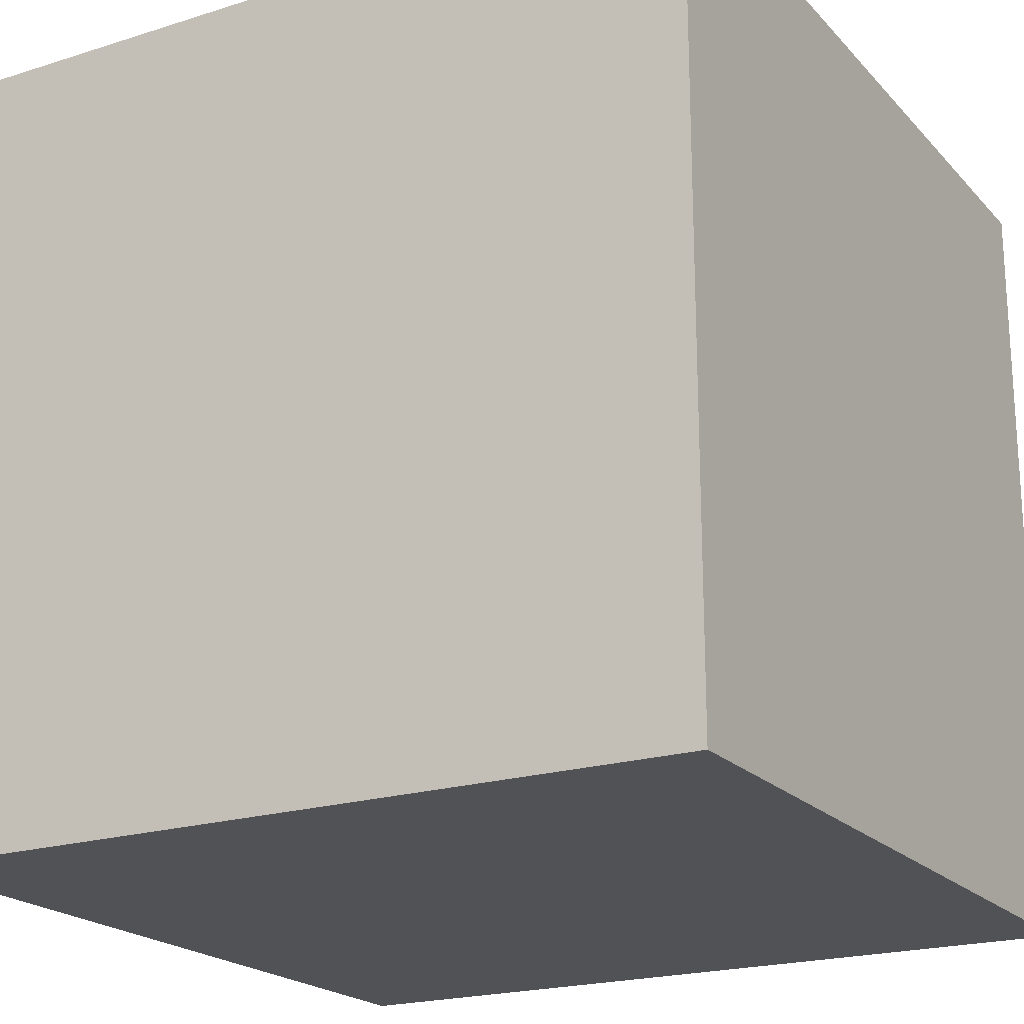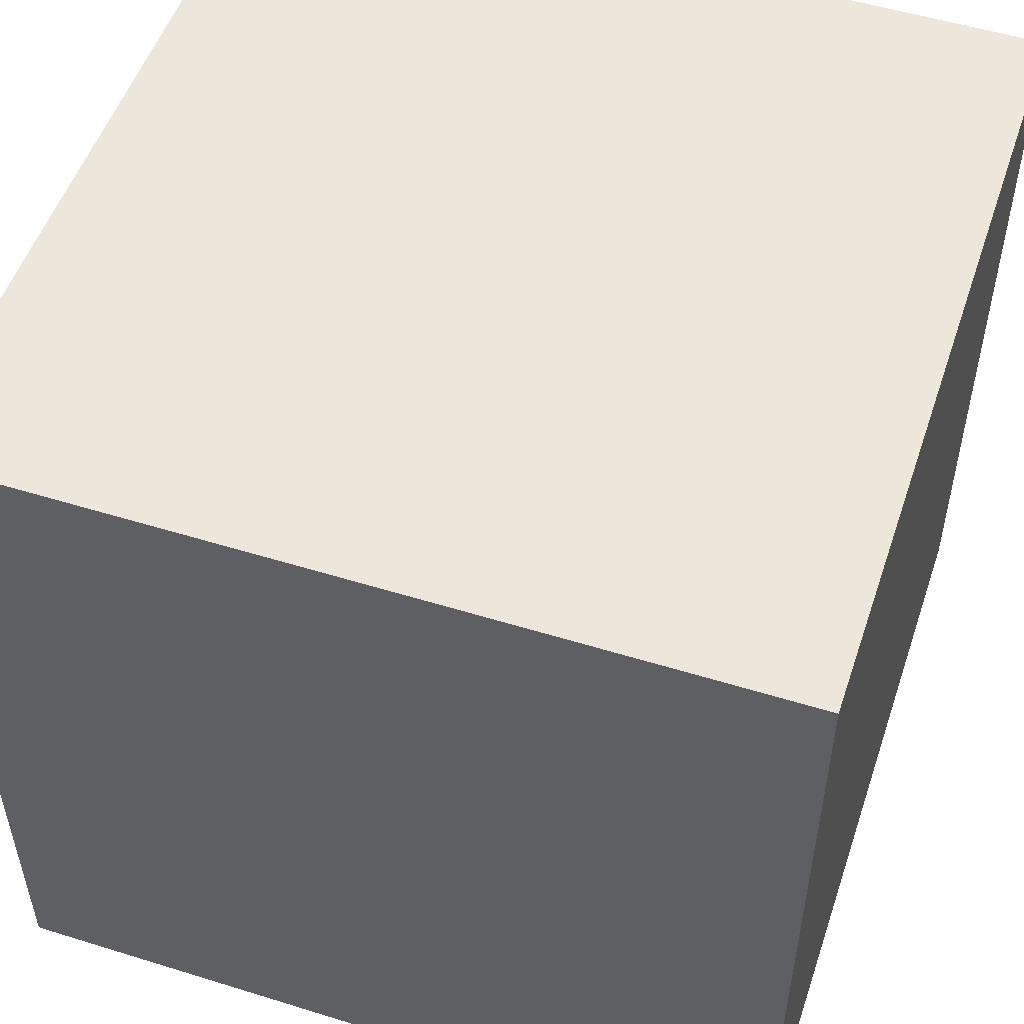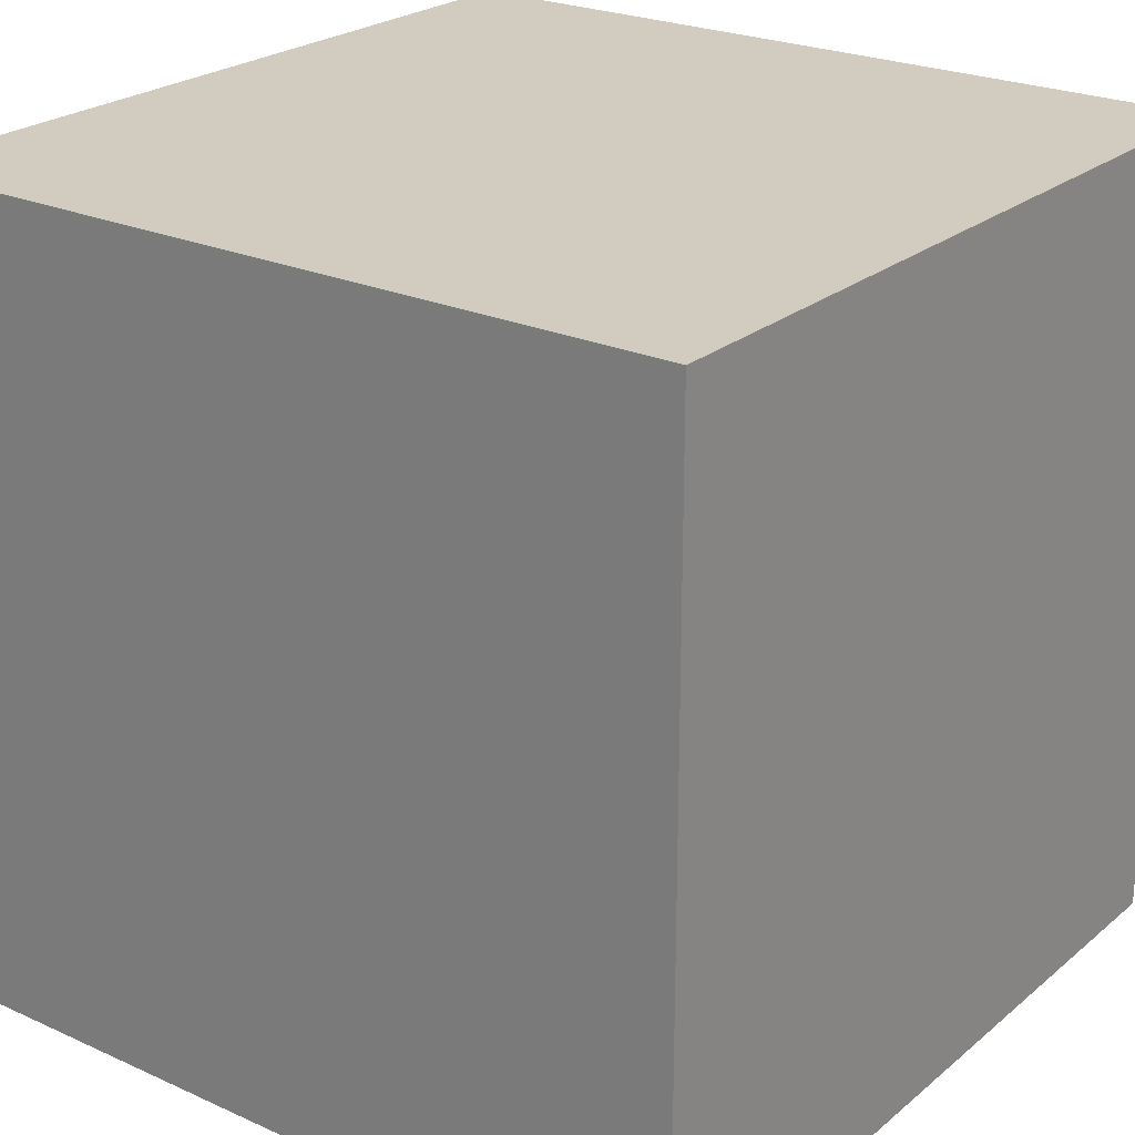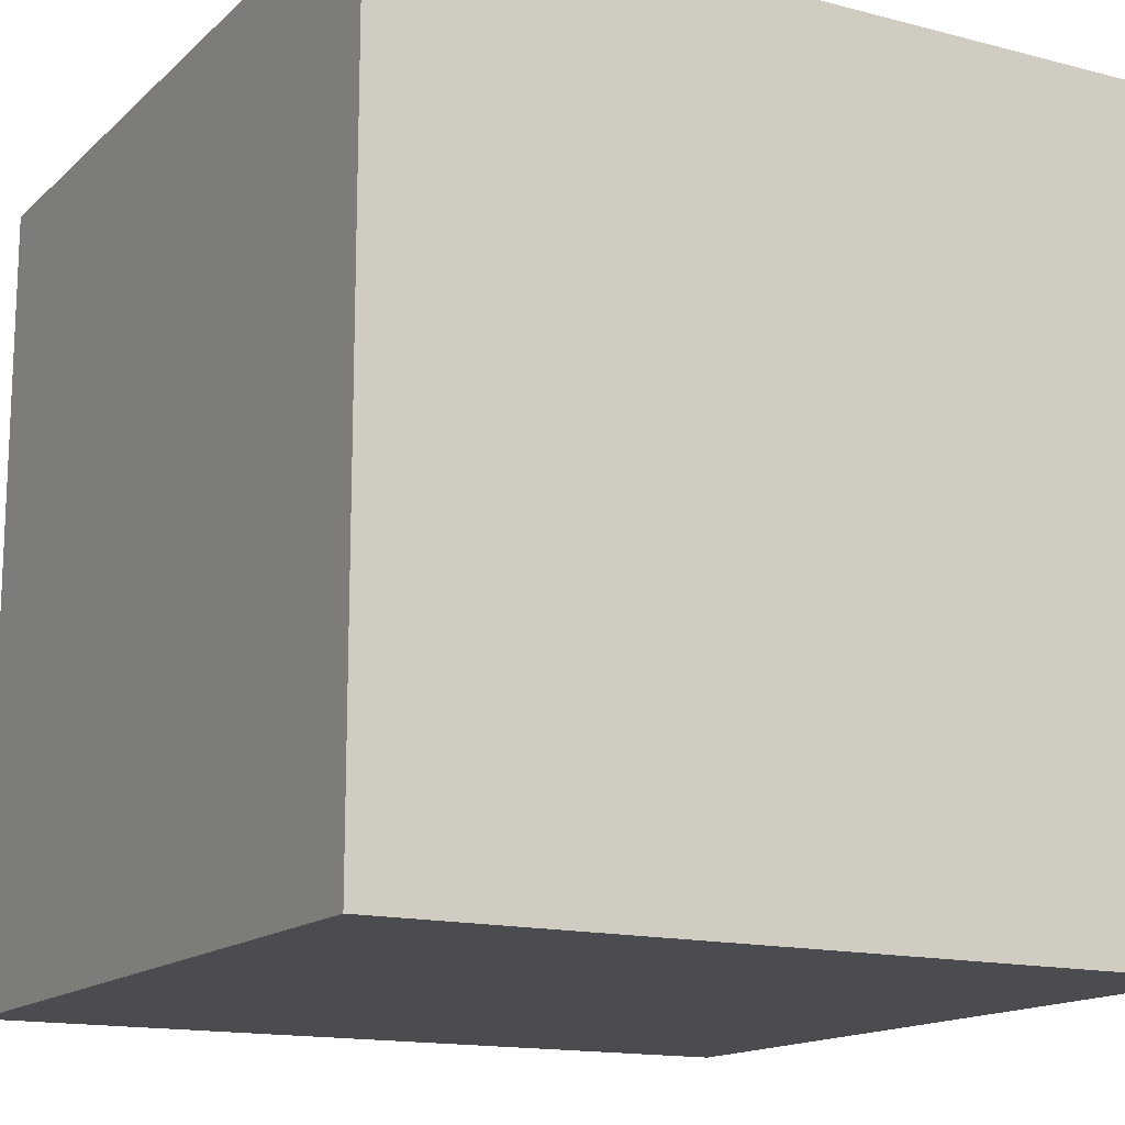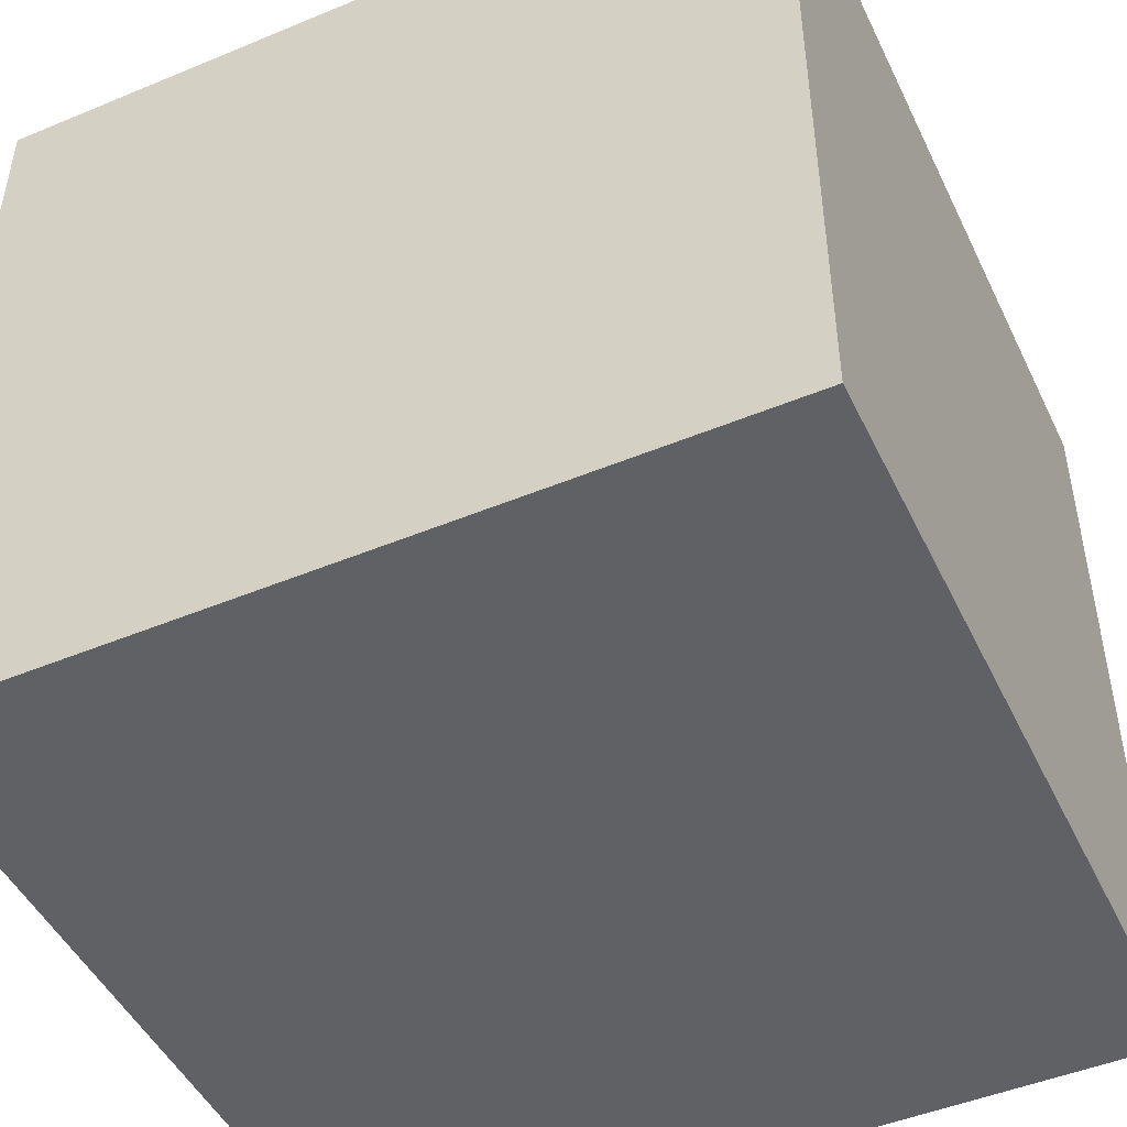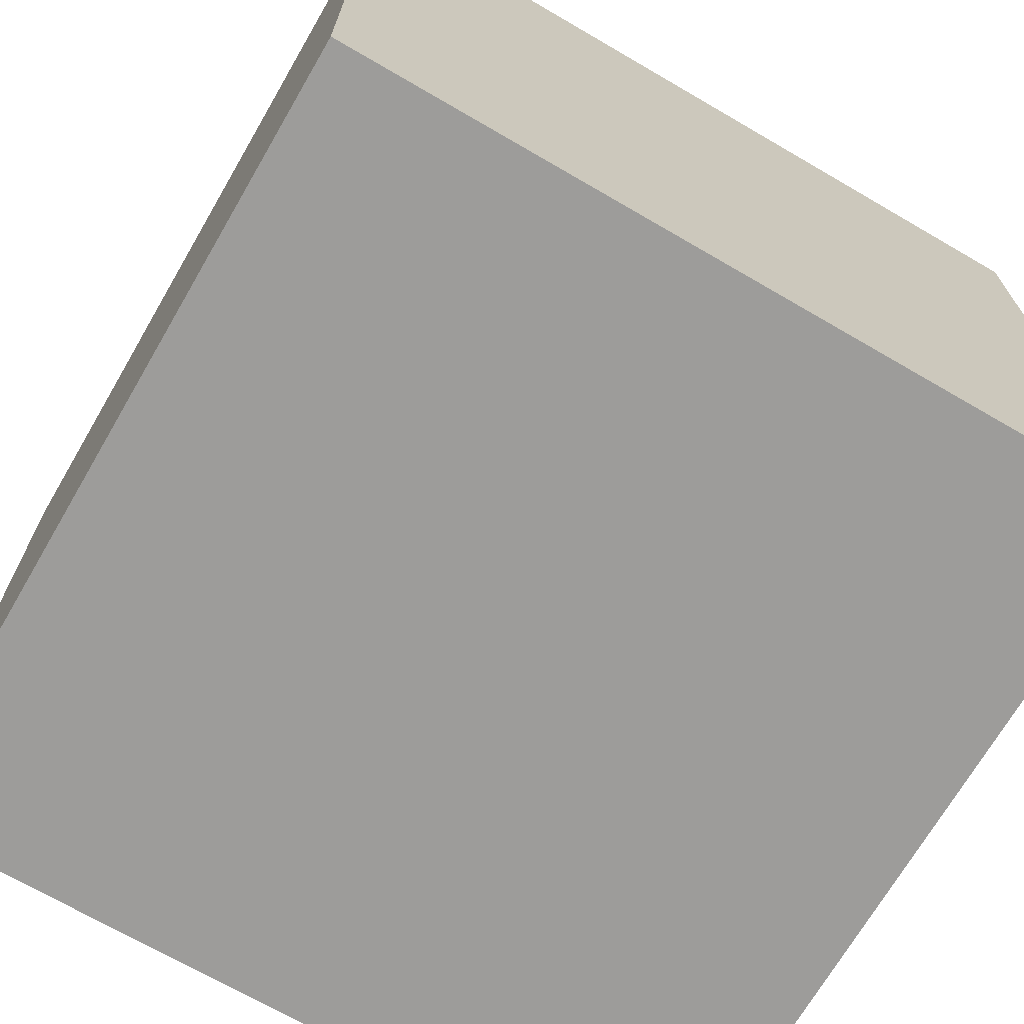
<metadata>
{"format":"obj","ext":"obj","renderer":"f3d","projection":"perspective","resolution":1024,"background":"white","views":[{"elev":-20.7,"azim":-150.3,"up":"+Y"},{"elev":52.3,"azim":-161.5,"up":"+Y"},{"elev":24.0,"azim":-143.2,"up":"+Y"},{"elev":-14.9,"azim":60.8,"up":"+Y"},{"elev":-47.8,"azim":-155.0,"up":"+Z"},{"elev":-70.2,"azim":59.8,"up":"+Y"}]}
</metadata>
<code>
o cube
v  1 -1 -1
v  1 -1  1
v -1 -1  1
v -1 -1 -1
v  1  1 -1
v  1  1  1
v -1  1  1
v -1  1 -1
f 1 2 3
f 1 3 4
f 5 8 7
f 5 7 6
f 1 5 6
f 1 6 2
f 2 6 7
f 2 7 3
f 3 7 8
f 3 8 4
f 5 1 4
f 5 4 8

</code>
